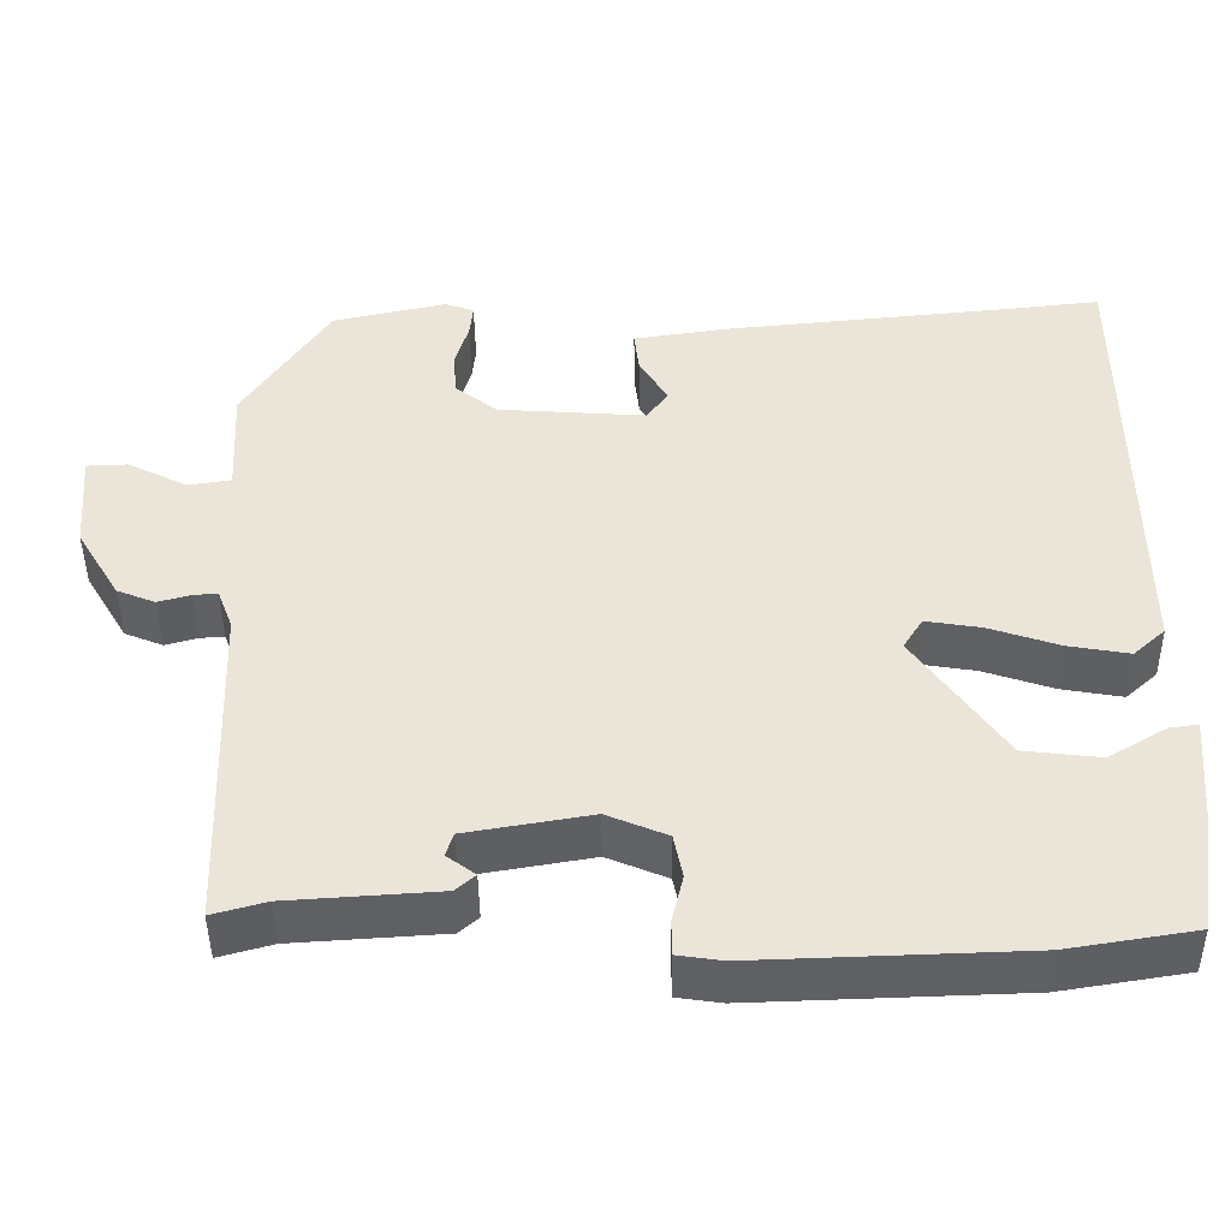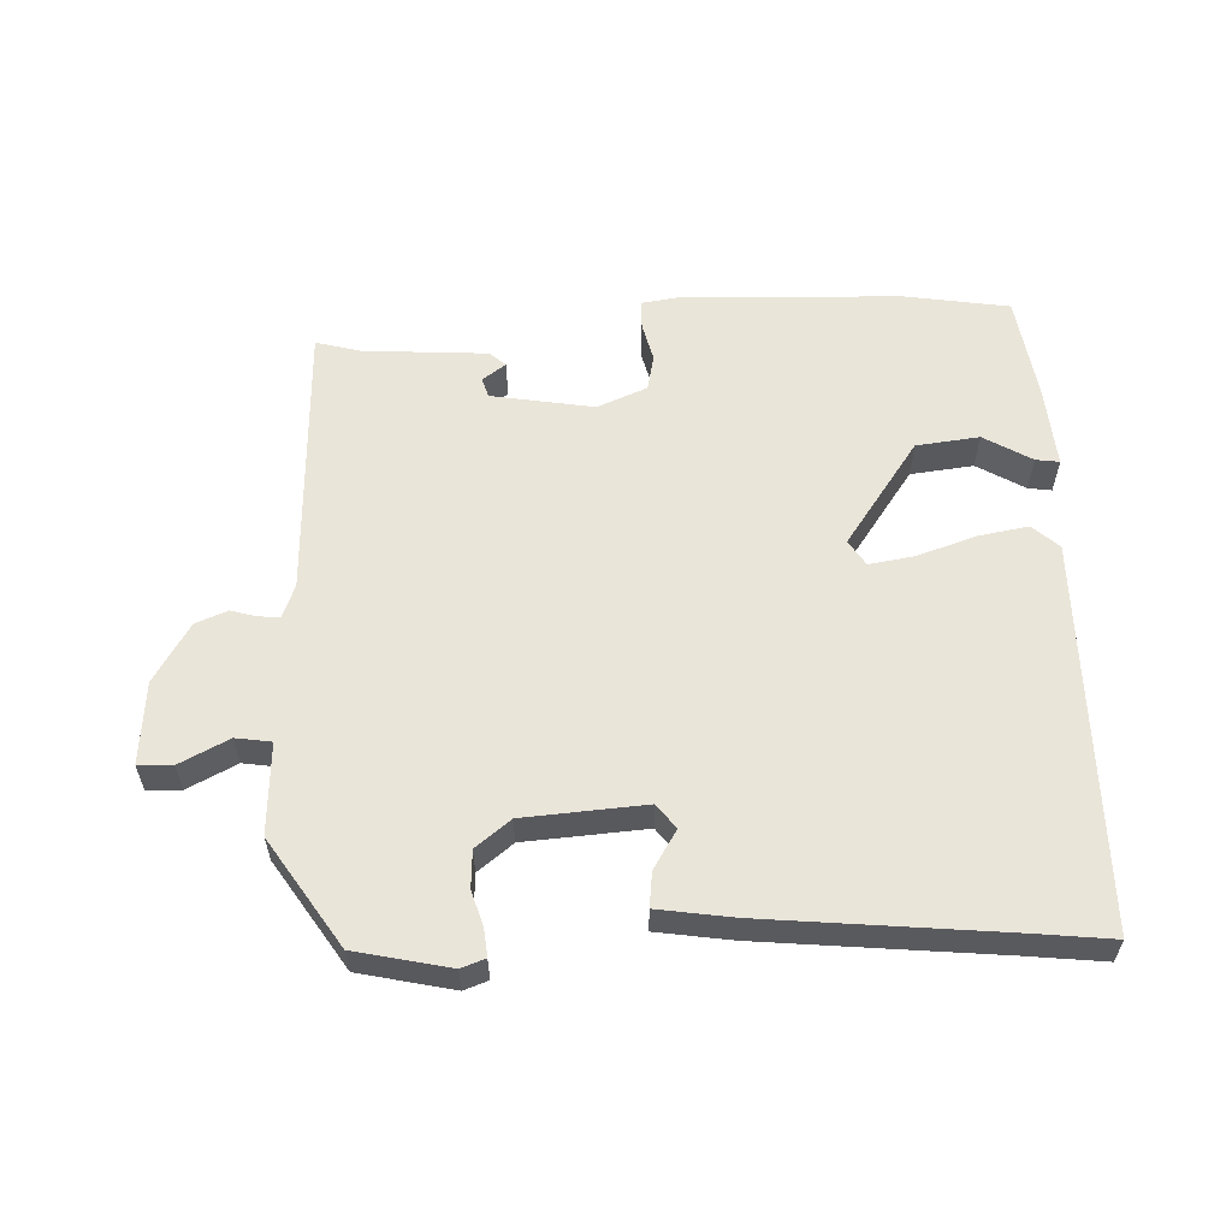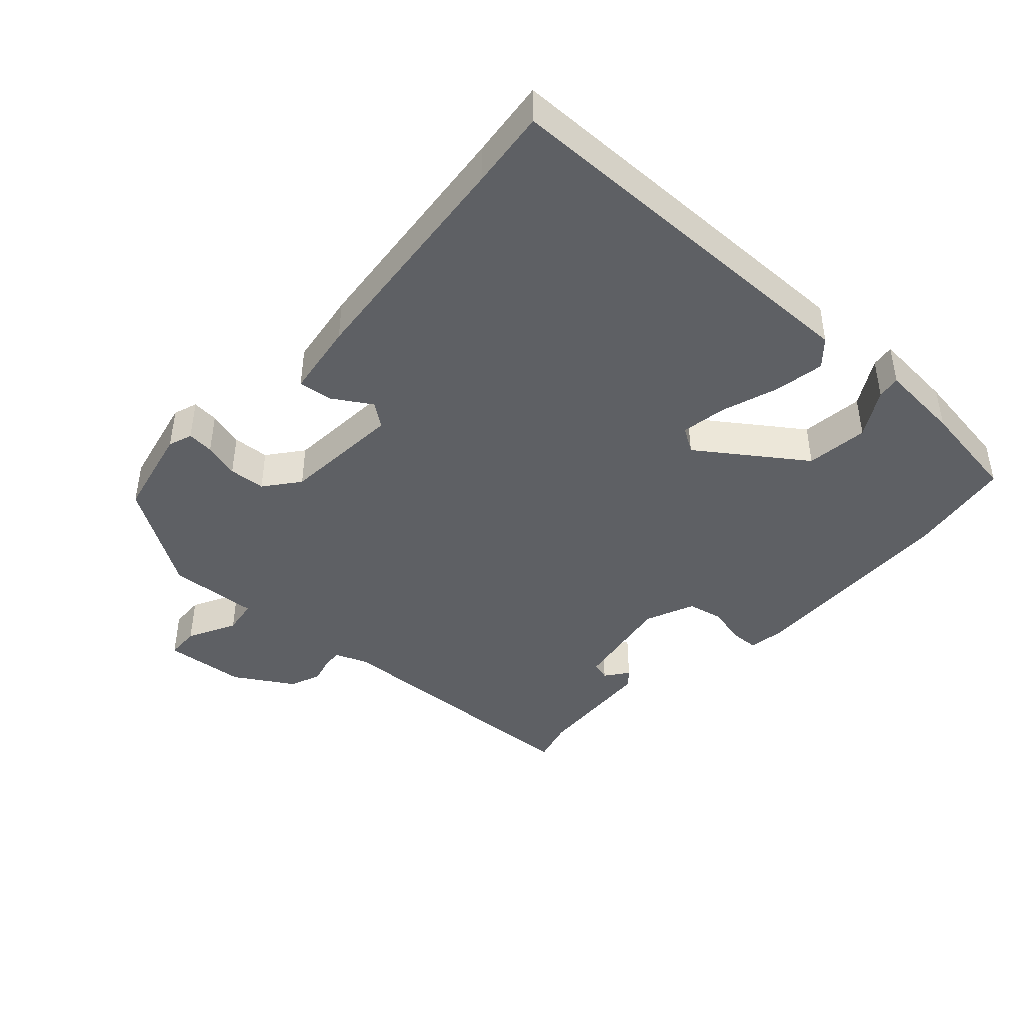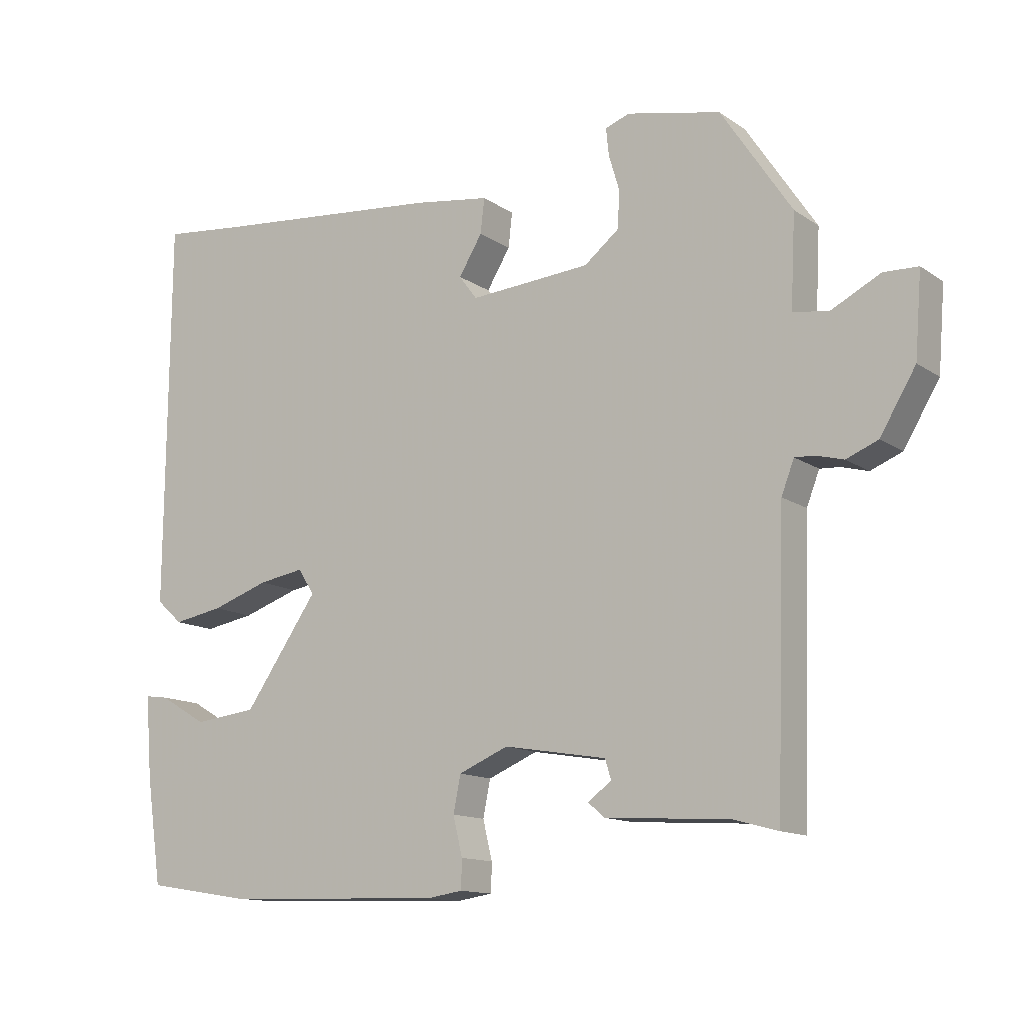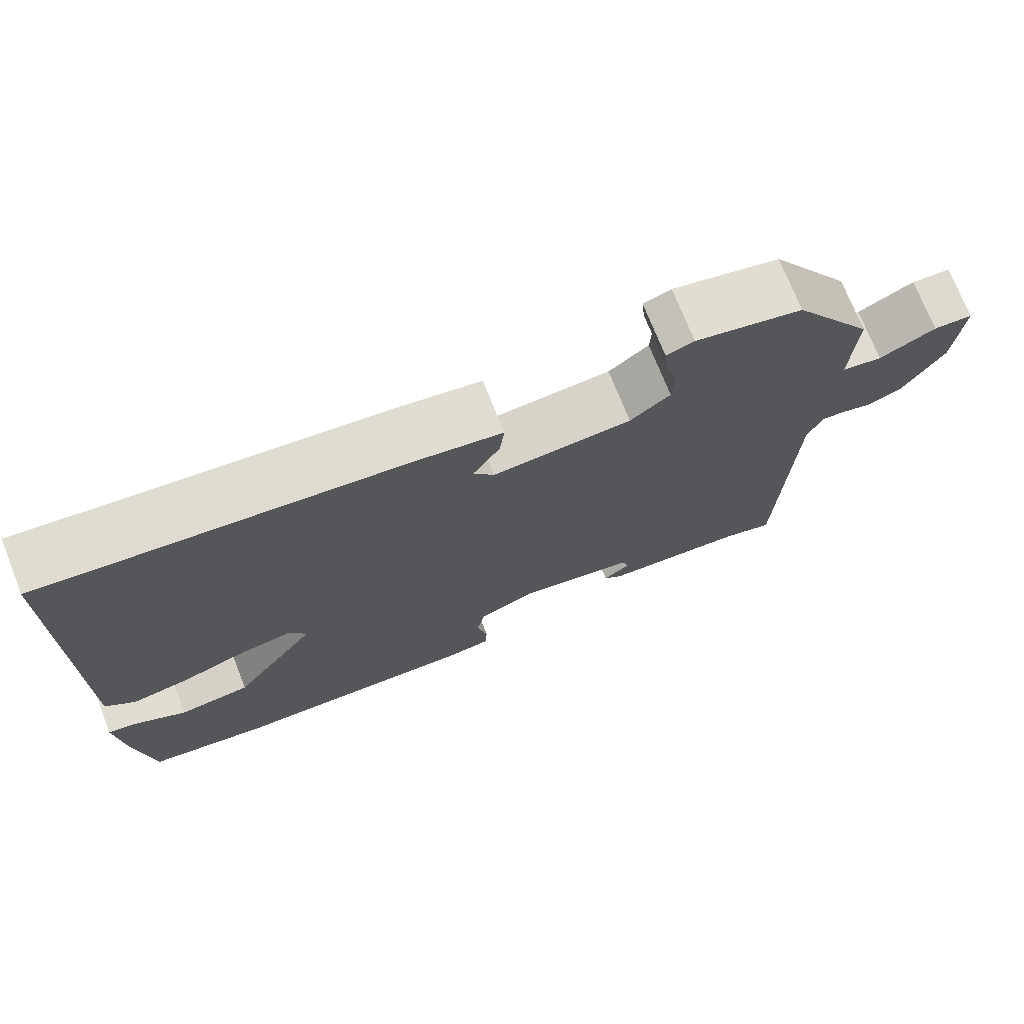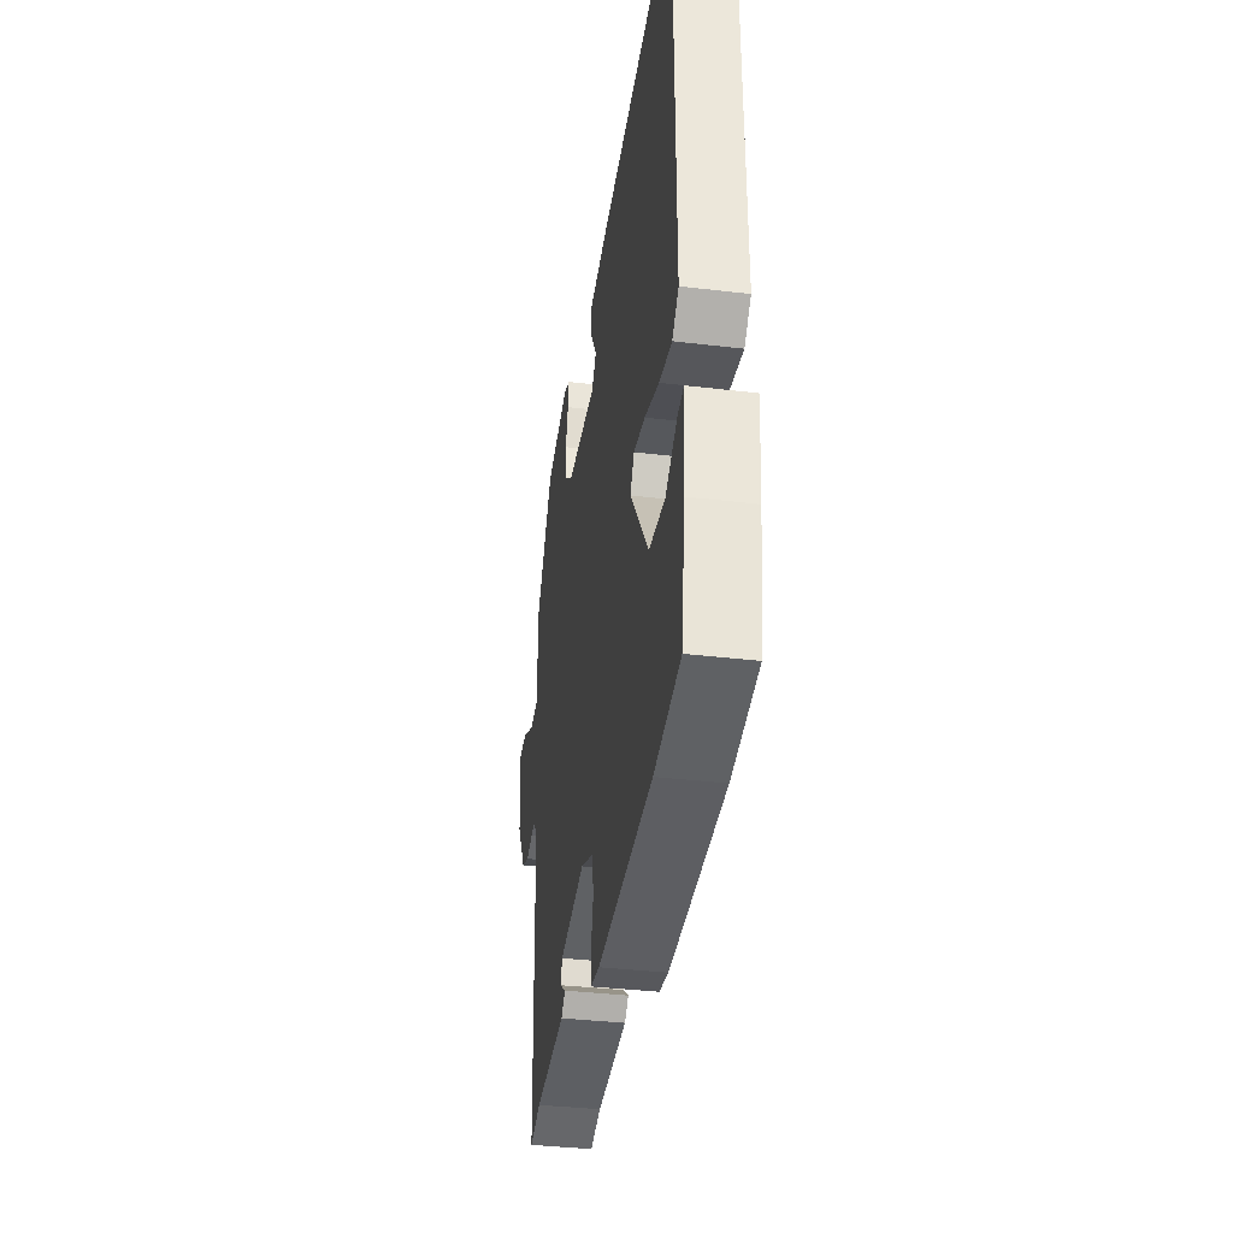
<metadata>
{"format":"obj","ext":"obj","renderer":"f3d","projection":"perspective","resolution":1024,"background":"white","views":[{"elev":-44.7,"azim":0.6,"up":"+Z"},{"elev":58.5,"azim":-2.3,"up":"+Y"},{"elev":-42.9,"azim":47.7,"up":"+Y"},{"elev":-13.1,"azim":-146.0,"up":"+Z"},{"elev":72.8,"azim":158.4,"up":"+Z"},{"elev":-36.8,"azim":81.2,"up":"+Z"}]}
</metadata>
<code>
v 0.412 0.07 0.49
v 0.529 0.07 0.503
v 0.533 0.07 -0.077
v 0.494 0.07 -0.112
v 0.419 0.07 -0.099
v 0.333 0.07 -0.07
v 0.265 0.07 -0.059
v 0.241 0.07 -0.097
v 0.351 0.07 -0.254
v 0.445 0.07 -0.265
v 0.516 0.07 -0.223
v 0.551 0.07 -0.218
v 0.541 0.07 -0.341
v 0.518 0.07 -0.497
v 0.362 0.07 -0.522
v 0.033 0.07 -0.533
v -0.021 0.07 -0.525
v -0.022 0.07 -0.482
v -0.008 0.07 -0.424
v -0.019 0.07 -0.37
v -0.093 0.07 -0.339
v -0.246 0.07 -0.365
v -0.255 0.07 -0.394
v -0.22 0.07 -0.42
v -0.244 0.07 -0.441
v -0.429 0.07 -0.453
v -0.495 0.07 -0.471
v -0.509 0.07 -0.056
v -0.528 0.07 -0.007
v -0.558 0.07 -0.009
v -0.598 0.07 -0.02
v -0.645 0.07 -0.001
v -0.698 0.07 0.087
v -0.708 0.07 0.21
v -0.657 0.07 0.212
v -0.584 0.07 0.175
v -0.531 0.07 0.183
v -0.538 0.07 0.319
v -0.433 0.07 0.478
v -0.293 0.07 0.509
v -0.257 0.07 0.496
v -0.261 0.07 0.456
v -0.277 0.07 0.402
v -0.274 0.07 0.347
v -0.222 0.07 0.306
v -0.041 0.07 0.293
v -0.014 0.07 0.329
v -0.049 0.07 0.386
v -0.055 0.07 0.438
v 0.058 0.07 0.455
v 0.412 0 0.49
v 0.529 0 0.503
v 0.533 0 -0.077
v 0.494 0 -0.112
v 0.419 0 -0.099
v 0.333 0 -0.07
v 0.265 0 -0.059
v 0.241 0 -0.097
v 0.351 0 -0.254
v 0.445 0 -0.265
v 0.516 0 -0.223
v 0.551 0 -0.218
v 0.541 0 -0.341
v 0.518 0 -0.497
v 0.362 0 -0.522
v 0.033 0 -0.533
v -0.021 0 -0.525
v -0.022 0 -0.482
v -0.008 0 -0.424
v -0.019 0 -0.37
v -0.093 0 -0.339
v -0.246 0 -0.365
v -0.255 0 -0.394
v -0.22 0 -0.42
v -0.244 0 -0.441
v -0.429 0 -0.453
v -0.495 0 -0.471
v -0.509 0 -0.056
v -0.528 0 -0.007
v -0.558 0 -0.009
v -0.598 0 -0.02
v -0.645 0 -0.001
v -0.698 0 0.087
v -0.708 0 0.21
v -0.657 0 0.212
v -0.584 0 0.175
v -0.531 0 0.183
v -0.538 0 0.319
v -0.433 0 0.478
v -0.293 0 0.509
v -0.257 0 0.496
v -0.261 0 0.456
v -0.277 0 0.402
v -0.274 0 0.347
v -0.222 0 0.306
v -0.041 0 0.293
v -0.014 0 0.329
v -0.049 0 0.386
v -0.055 0 0.438
v 0.058 0 0.455
f 49 50 1
f 48 49 1
f 47 48 1
f 4 5 6
f 3 4 6
f 2 3 6
f 1 2 6
f 47 1 6
f 46 47 6
f 45 46 6 7
f 41 42 43
f 40 41 43
f 39 40 43
f 38 39 43
f 37 38 43
f 37 43 44
f 34 35 36
f 33 34 36
f 32 33 36
f 31 32 36
f 30 31 36
f 29 30 36 37
f 37 44 45
f 29 37 45
f 28 29 45
f 23 24 25 26
f 27 28 45
f 26 27 45
f 23 26 45
f 22 23 45
f 17 18 19
f 16 17 19
f 15 16 19
f 14 15 19
f 13 14 19
f 13 19 20
f 10 11 12 13
f 13 20 21
f 10 13 21
f 9 10 21
f 45 7 8
f 22 45 8
f 21 22 8
f 8 9 21
f 51 100 99
f 51 99 98
f 51 98 97
f 56 55 54
f 56 54 53
f 56 53 52
f 56 52 51
f 56 51 97
f 56 97 96
f 57 56 96 95
f 93 92 91
f 93 91 90
f 93 90 89
f 93 89 88
f 93 88 87
f 94 93 87
f 86 85 84
f 86 84 83
f 86 83 82
f 86 82 81
f 86 81 80
f 87 86 80 79
f 95 94 87
f 95 87 79
f 95 79 78
f 76 75 74 73
f 95 78 77
f 95 77 76
f 95 76 73
f 95 73 72
f 69 68 67
f 69 67 66
f 69 66 65
f 69 65 64
f 69 64 63
f 70 69 63
f 63 62 61 60
f 71 70 63
f 71 63 60
f 71 60 59
f 58 57 95
f 58 95 72
f 58 72 71
f 71 59 58
f 1 51 52 2
f 2 52 53 3
f 3 53 54 4
f 4 54 55 5
f 5 55 56 6
f 6 56 57 7
f 7 57 58 8
f 8 58 59 9
f 9 59 60 10
f 10 60 61 11
f 11 61 62 12
f 12 62 63 13
f 13 63 64 14
f 14 64 65 15
f 15 65 66 16
f 16 66 67 17
f 17 67 68 18
f 18 68 69 19
f 19 69 70 20
f 20 70 71 21
f 21 71 72 22
f 22 72 73 23
f 23 73 74 24
f 24 74 75 25
f 25 75 76 26
f 26 76 77 27
f 27 77 78 28
f 28 78 79 29
f 29 79 80 30
f 30 80 81 31
f 31 81 82 32
f 32 82 83 33
f 33 83 84 34
f 34 84 85 35
f 35 85 86 36
f 36 86 87 37
f 37 87 88 38
f 38 88 89 39
f 39 89 90 40
f 40 90 91 41
f 41 91 92 42
f 42 92 93 43
f 43 93 94 44
f 44 94 95 45
f 45 95 96 46
f 46 96 97 47
f 47 97 98 48
f 48 98 99 49
f 49 99 100 50
f 50 100 51 1

</code>
